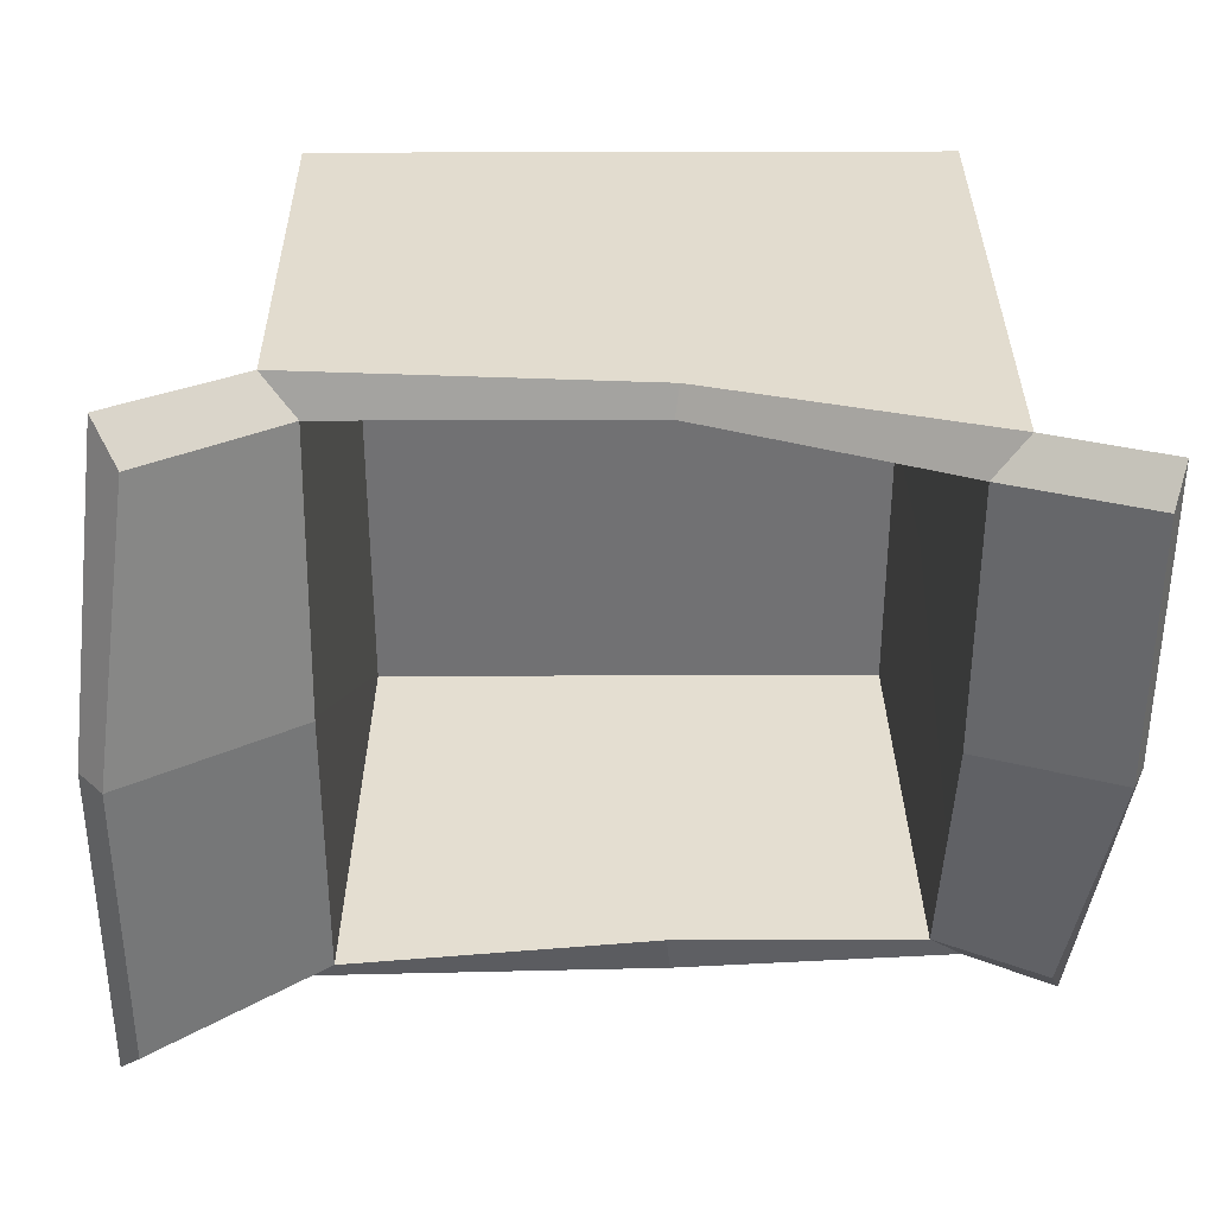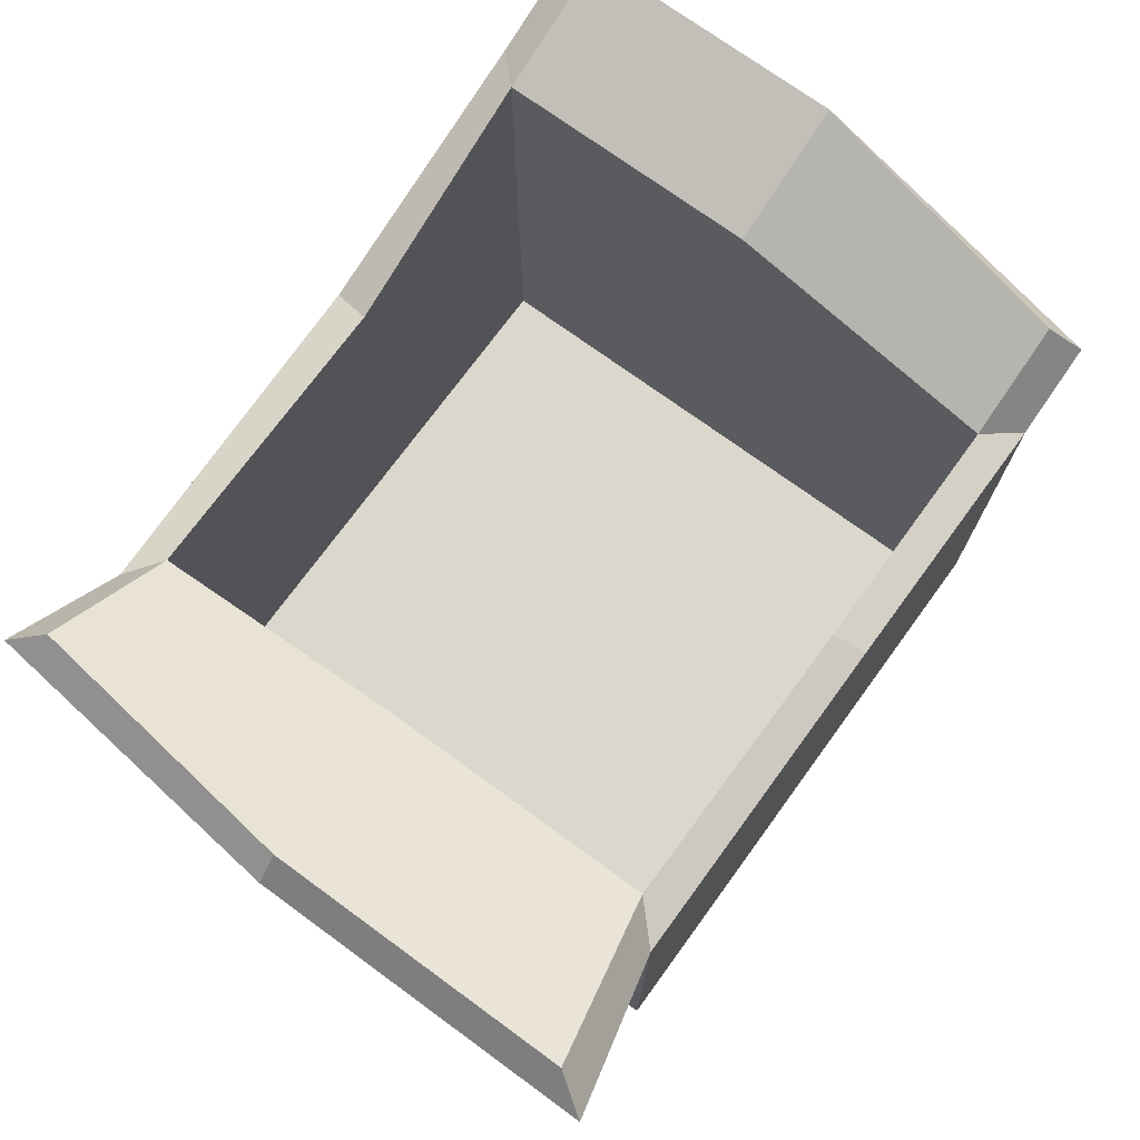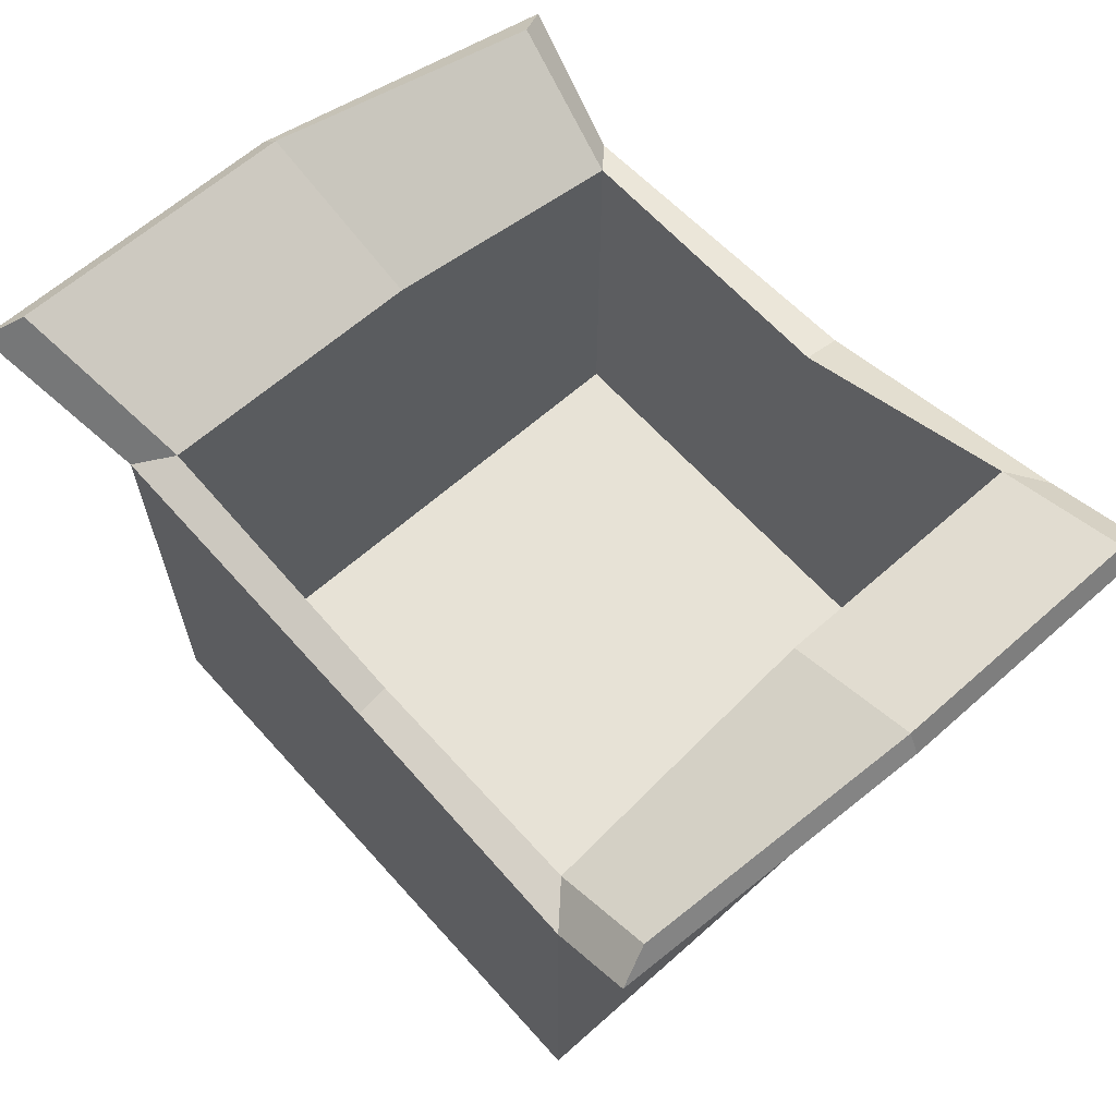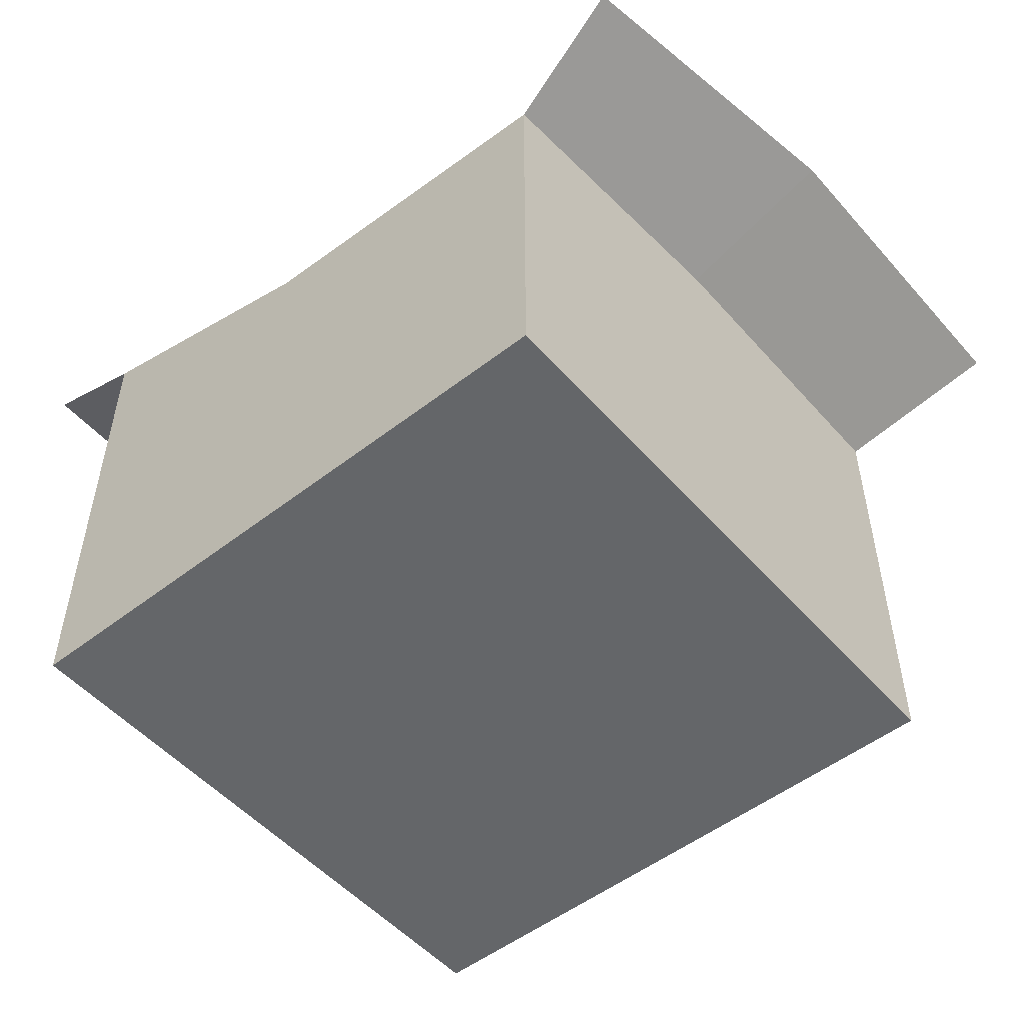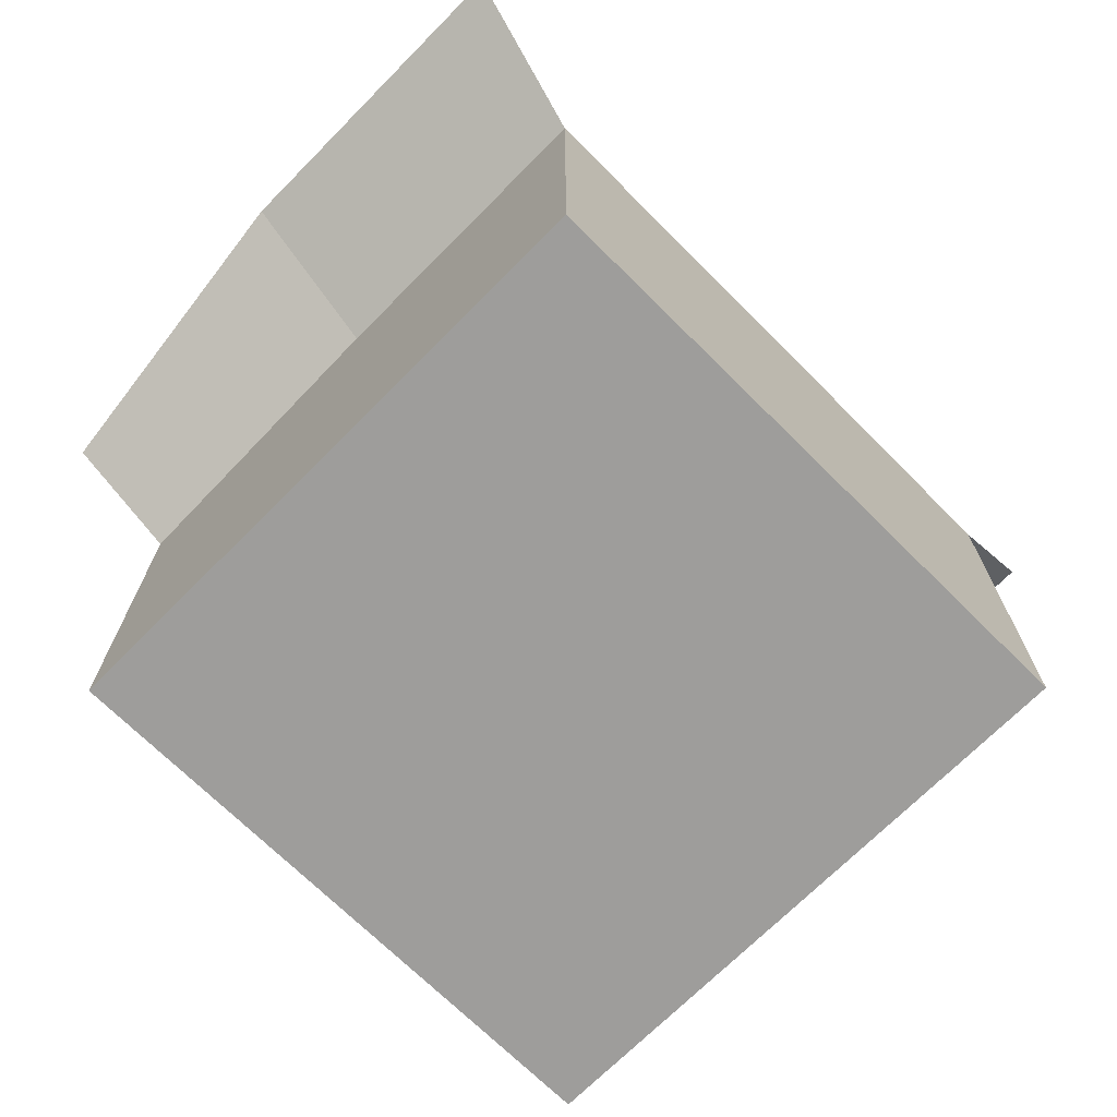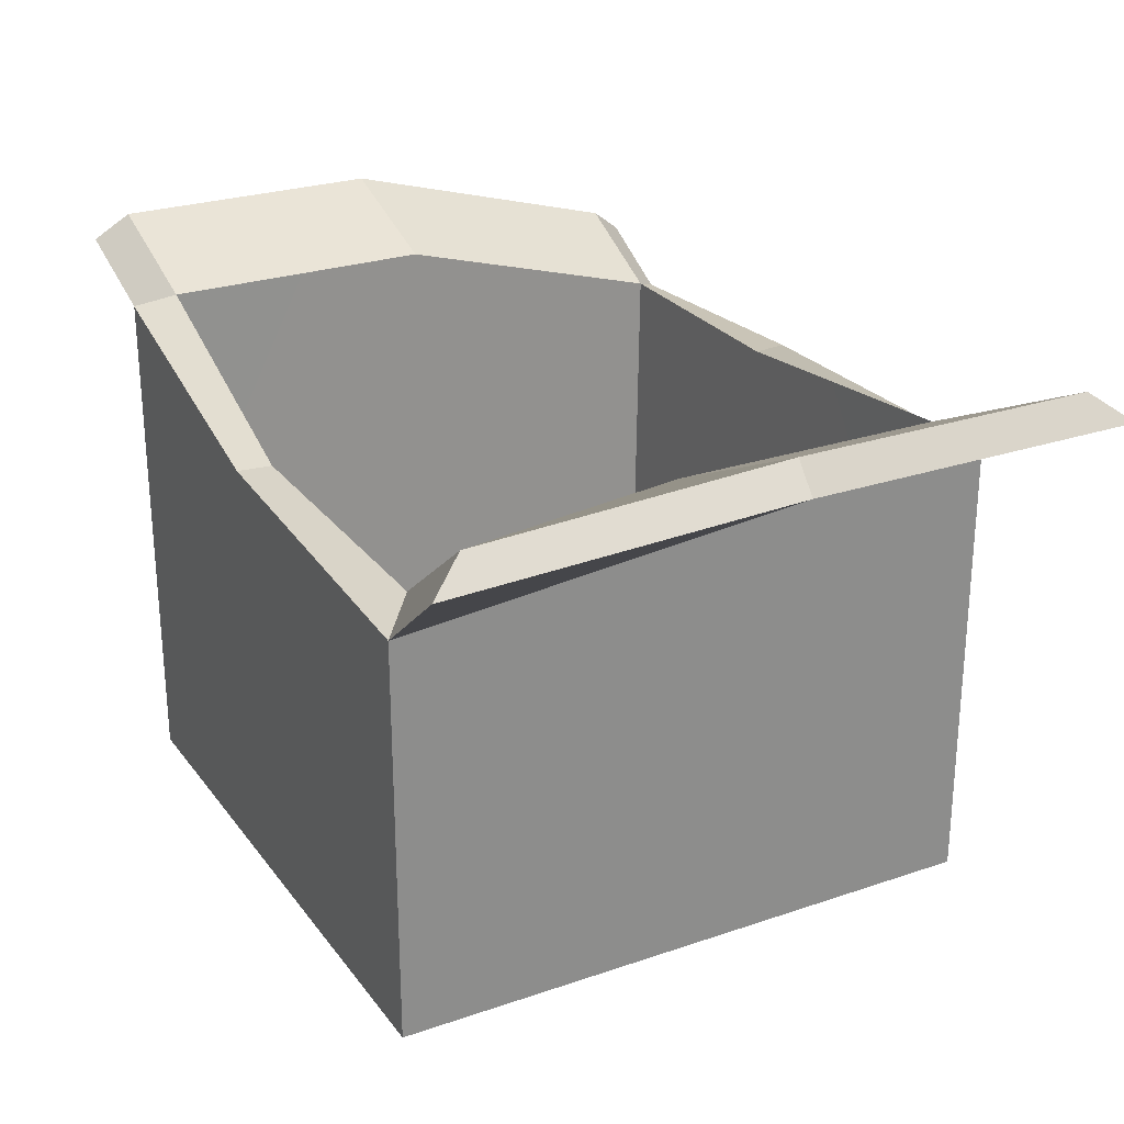
<metadata>
{"format":"obj","ext":"obj","renderer":"f3d","projection":"perspective","resolution":1024,"background":"white","views":[{"elev":34.7,"azim":179.7,"up":"+Z"},{"elev":73.3,"azim":126.1,"up":"+Y"},{"elev":63.5,"azim":-131.8,"up":"+Y"},{"elev":-51.7,"azim":40.0,"up":"+Y"},{"elev":-70.7,"azim":135.2,"up":"+Y"},{"elev":26.0,"azim":61.6,"up":"+Y"}]}
</metadata>
<code>
g SM_Prop_Box_Empty_01
v 0.2512 0.1175 -0.2243
v 0.2512 0.4136 -0.2243
v -0.05665 0.4055 -0.2243
v -0.0259 0.1589 -0.2243
v -0.303 0.3897 -0.2243
v -0.303 0.1074 -0.2243
v 0.2512 0.4136 0.05804
v 0.2512 0.4136 -0.2243
v 0.2512 0.1175 -0.2243
v 0.2512 0.08013 0.05278
v 0.2512 0.1175 0.3299
v 0.2512 0.37 0.3299
v -0.303 0.1074 -0.2243
v -0.303 0.3897 -0.2243
v -0.303 0.4612 0.05804
v -0.303 0.1453 0.006302
v -0.303 0.1175 0.3299
v -0.303 0.4612 0.3299
v -0.05322 0.3907 0.299
v 0.2204 0.3907 0.299
v 0.2512 0.37 0.3299
v -0.05665 0.3907 0.3299
v 0.3731 0.5095 0.04704
v 0.3731 0.5095 -0.2256
v 0.3953 0.4845 -0.2591
v 0.3953 0.4845 0.04768
v 0.2512 0.4136 -0.2243
v 0.2204 0.4343 -0.1935
v -0.05322 0.4055 -0.1935
v -0.05665 0.4055 -0.2243
v -0.3779 0.4299 -0.2243
v -0.3673 0.4532 -0.1935
v -0.3945 0.5193 0.05745
v -0.4052 0.4961 0.05804
v -0.2613 0.04774 0.2882
v 0.2095 0.04774 0.2882
v 0.2204 0.3907 0.299
v -0.05322 0.3907 0.299
v -0.2722 0.477 0.299
v 0.2095 0.04774 -0.1826
v 0.2204 0.4343 -0.1935
v 0.2204 0.4343 0.05745
v 0.2204 0.3907 0.299
v 0.2095 0.04774 0.2882
v 0.2204 0.4343 -0.1935
v 0.2095 0.04774 -0.1826
v -0.05322 0.4055 -0.1935
v -0.2722 0.4055 -0.1935
v -0.2613 0.04774 -0.1826
v -0.2722 0.4055 -0.1935
v -0.2613 0.04774 -0.1826
v -0.2613 0.04774 0.2882
v -0.2722 0.477 0.05745
v -0.2722 0.477 0.299
v -0.2613 0.04774 0.2882
v -0.2613 0.04774 -0.1826
v 0.2095 0.04774 -0.1826
v 0.2095 0.04774 0.2882
v -0.303 0.4612 0.3299
v -0.2722 0.477 0.299
v -0.05322 0.3907 0.299
v -0.05665 0.3907 0.3299
v -0.303 0.1175 0.3299
v -0.303 0.4612 0.3299
v -0.05665 0.3907 0.3299
v -0.0259 0.1741 0.3299
v 0.2512 0.37 0.3299
v 0.2512 0.1175 0.3299
v -0.303 -1.49e-08 -0.2243
v -0.303 -1.49e-08 0.3299
v 0.2512 -1.49e-08 -0.2243
v 0.2512 -1.49e-08 0.3299
v -0.05322 0.4055 -0.1935
v -0.2722 0.4055 -0.1935
v -0.303 0.3897 -0.2243
v -0.05665 0.4055 -0.2243
v 0.3599 0.453 0.3431
v 0.3376 0.478 0.3095
v 0.3731 0.5095 0.04704
v 0.3953 0.4845 0.04768
v -0.3945 0.5193 0.05745
v -0.3945 0.5193 0.299
v -0.4052 0.4961 0.3299
v -0.4052 0.4961 0.05804
v 0.2512 0.4136 0.05804
v 0.3953 0.4845 0.04768
v 0.3953 0.4845 -0.2591
v 0.2512 0.4136 -0.2243
v 0.2512 0.4136 -0.2243
v 0.3953 0.4845 -0.2591
v 0.3731 0.5095 -0.2256
v 0.2204 0.4343 -0.1935
v 0.2204 0.4343 -0.1935
v 0.3731 0.5095 -0.2256
v 0.3731 0.5095 0.04704
v 0.2204 0.4343 0.05745
v 0.2512 0.37 0.3299
v 0.3599 0.453 0.3431
v 0.3953 0.4845 0.04768
v 0.2512 0.4136 0.05804
v 0.2204 0.4343 0.05745
v 0.3731 0.5095 0.04704
v 0.3376 0.478 0.3095
v 0.2204 0.3907 0.299
v 0.2204 0.3907 0.299
v 0.3376 0.478 0.3095
v 0.3599 0.453 0.3431
v 0.2512 0.37 0.3299
v -0.303 0.3897 -0.2243
v -0.3779 0.4299 -0.2243
v -0.4052 0.4961 0.05804
v -0.303 0.4612 0.05804
v -0.2722 0.477 0.05745
v -0.3945 0.5193 0.05745
v -0.3673 0.4532 -0.1935
v -0.2722 0.4055 -0.1935
v -0.2722 0.4055 -0.1935
v -0.3673 0.4532 -0.1935
v -0.3779 0.4299 -0.2243
v -0.303 0.3897 -0.2243
v -0.303 0.4612 0.05804
v -0.4052 0.4961 0.05804
v -0.4052 0.4961 0.3299
v -0.303 0.4612 0.3299
v -0.303 0.4612 0.3299
v -0.4052 0.4961 0.3299
v -0.3945 0.5193 0.299
v -0.2722 0.477 0.299
v -0.2722 0.477 0.299
v -0.3945 0.5193 0.299
v -0.3945 0.5193 0.05745
v -0.2722 0.477 0.05745
v -0.303 -1.49e-08 -0.2243
v 0.2512 -1.49e-08 -0.2243
v 0.2512 0.1175 -0.2243
v -0.0259 0.1589 -0.2243
v -0.303 0.1074 -0.2243
v -0.303 -1.49e-08 -0.2243
v -0.303 0.1074 -0.2243
v -0.303 0.1453 0.006302
v -0.303 0.1175 0.3299
v -0.303 -1.49e-08 0.3299
v 0.2512 -1.49e-08 0.3299
v 0.2512 0.1175 0.3299
v 0.2512 0.08013 0.05278
v 0.2512 0.1175 -0.2243
v 0.2512 -1.49e-08 -0.2243
v -0.303 -1.49e-08 0.3299
v -0.303 0.1175 0.3299
v -0.0259 0.1741 0.3299
v 0.2512 0.1175 0.3299
v 0.2512 -1.49e-08 0.3299
g SM_Prop_Box_Empty_01_0
f 3 2 1
f 3 1 4
f 3 4 5
f 4 6 5
f 9 8 7
f 10 9 7
f 10 7 11
f 7 12 11
f 15 14 13
f 16 15 13
f 16 17 15
f 17 18 15
f 21 20 19
f 22 21 19
f 25 24 23
f 26 25 23
f 29 28 27
f 30 29 27
f 33 32 31
f 34 33 31
f 37 36 35
f 38 37 35
f 38 35 39
f 42 41 40
f 42 40 43
f 40 44 43
f 47 46 45
f 47 48 46
f 48 49 46
f 52 51 50
f 53 52 50
f 53 54 52
f 57 56 55
f 55 58 57
f 61 60 59
f 62 61 59
f 65 64 63
f 63 66 65
f 66 67 65
f 66 68 67
f 71 70 69
f 71 72 70
f 75 74 73
f 76 75 73
f 79 78 77
f 80 79 77
f 83 82 81
f 84 83 81
f 87 86 85
f 88 87 85
f 91 90 89
f 92 91 89
f 95 94 93
f 96 95 93
f 99 98 97
f 100 99 97
f 103 102 101
f 104 103 101
f 107 106 105
f 108 107 105
f 111 110 109
f 112 111 109
f 115 114 113
f 116 115 113
f 119 118 117
f 120 119 117
f 123 122 121
f 124 123 121
f 127 126 125
f 128 127 125
f 131 130 129
f 132 131 129
f 135 134 133
f 136 135 133
f 136 133 137
f 140 139 138
f 140 138 141
f 138 142 141
f 145 144 143
f 145 143 146
f 143 147 146
f 150 149 148
f 150 148 151
f 148 152 151

</code>
